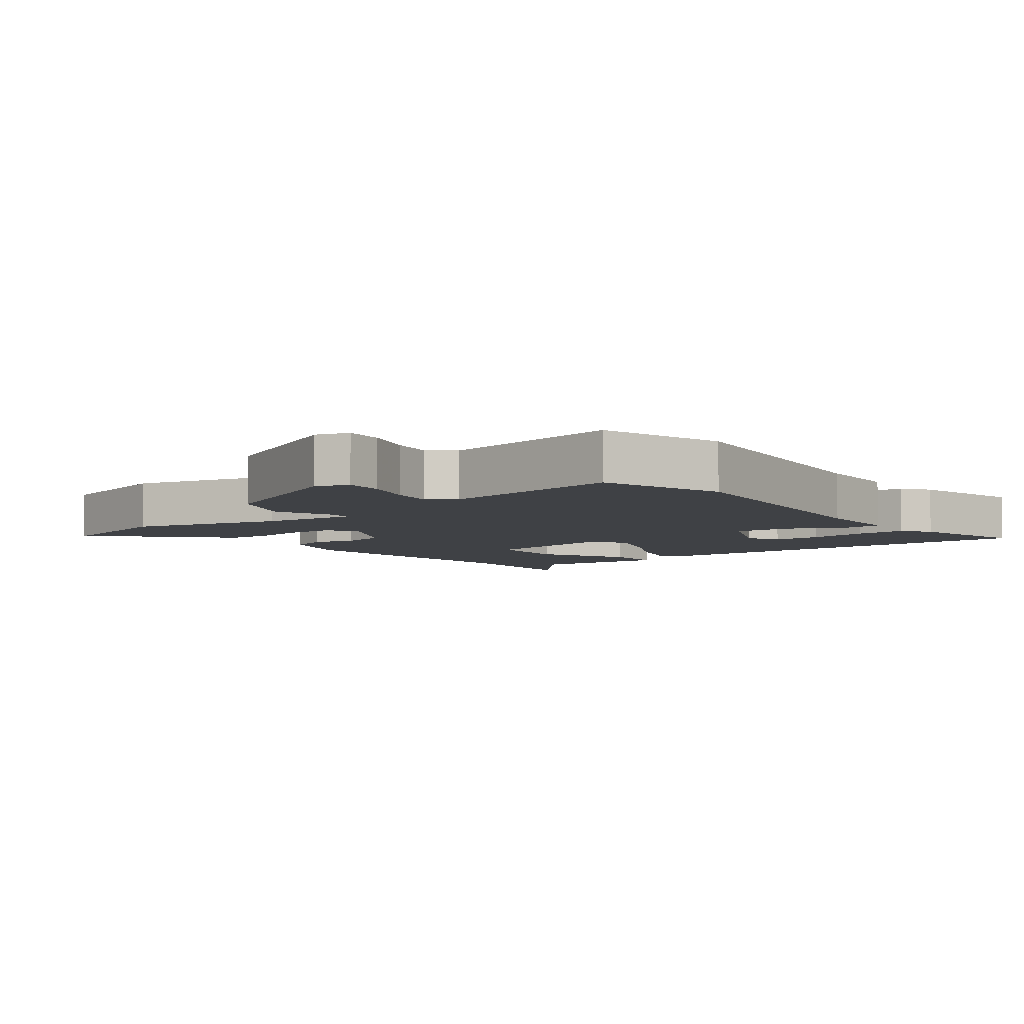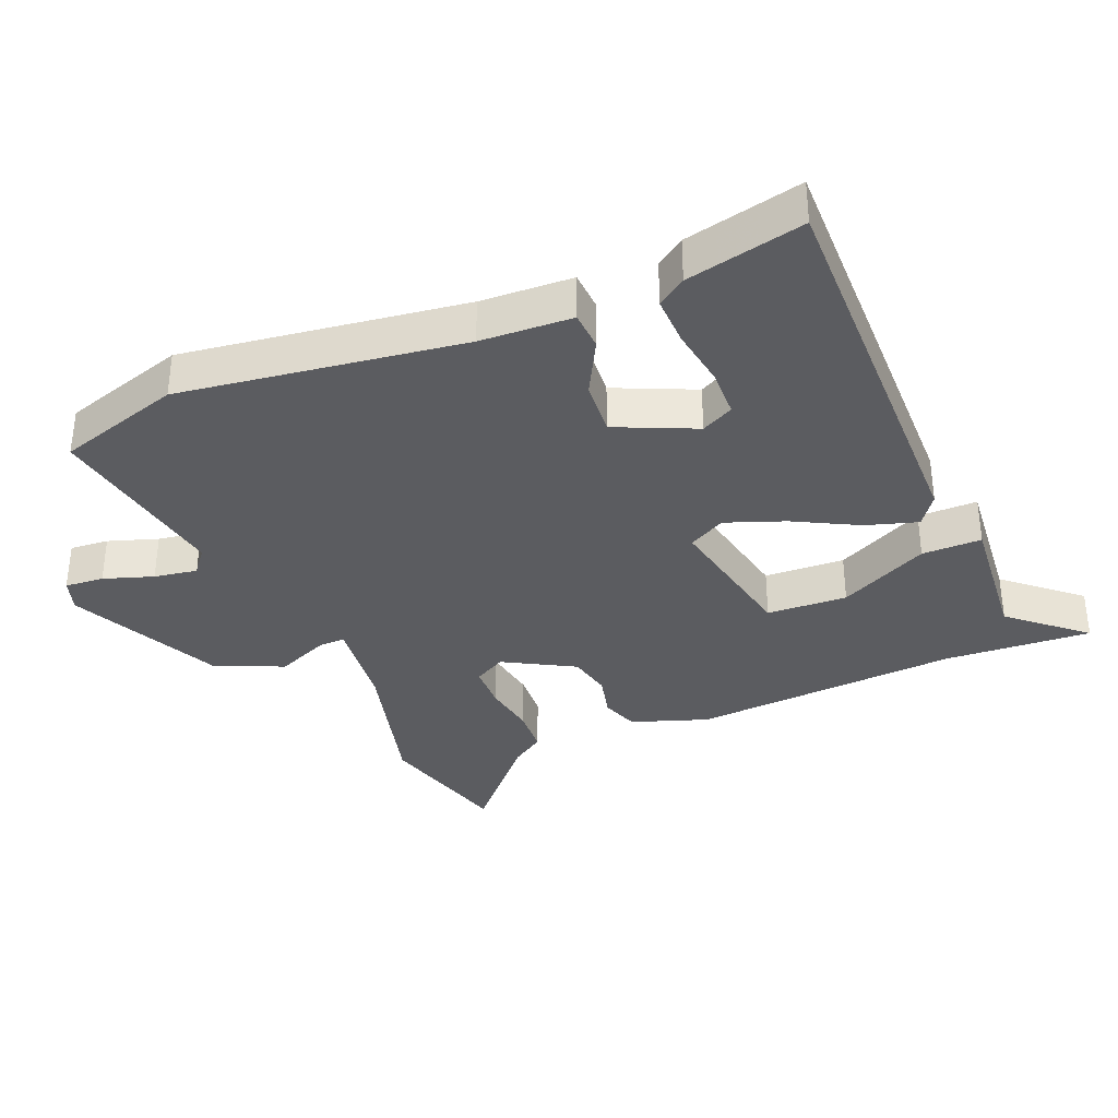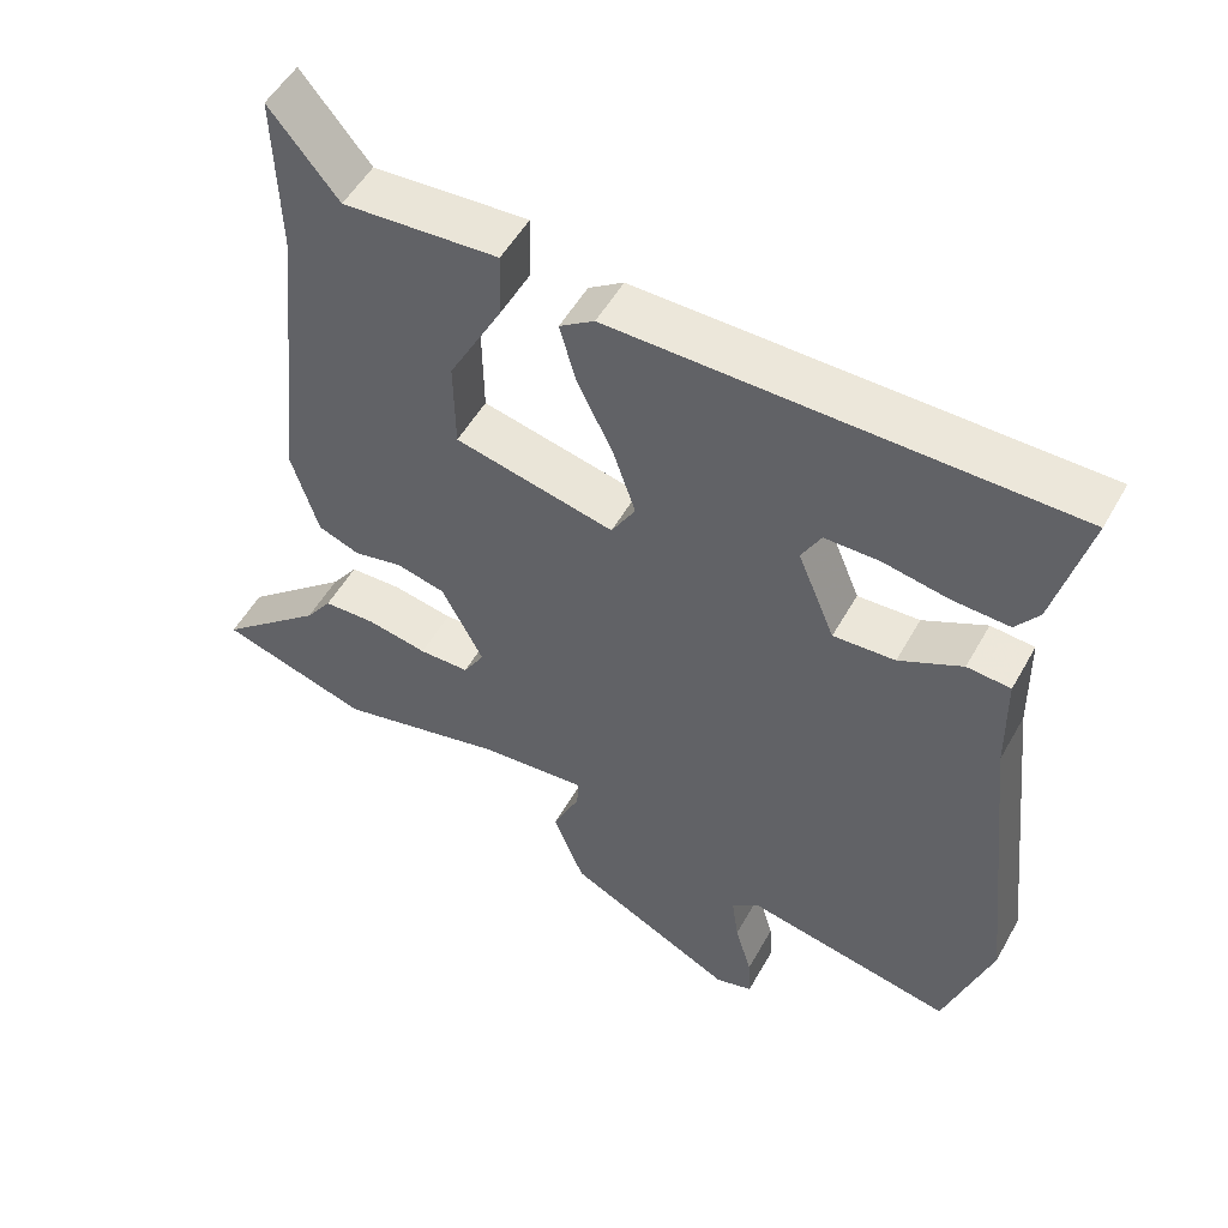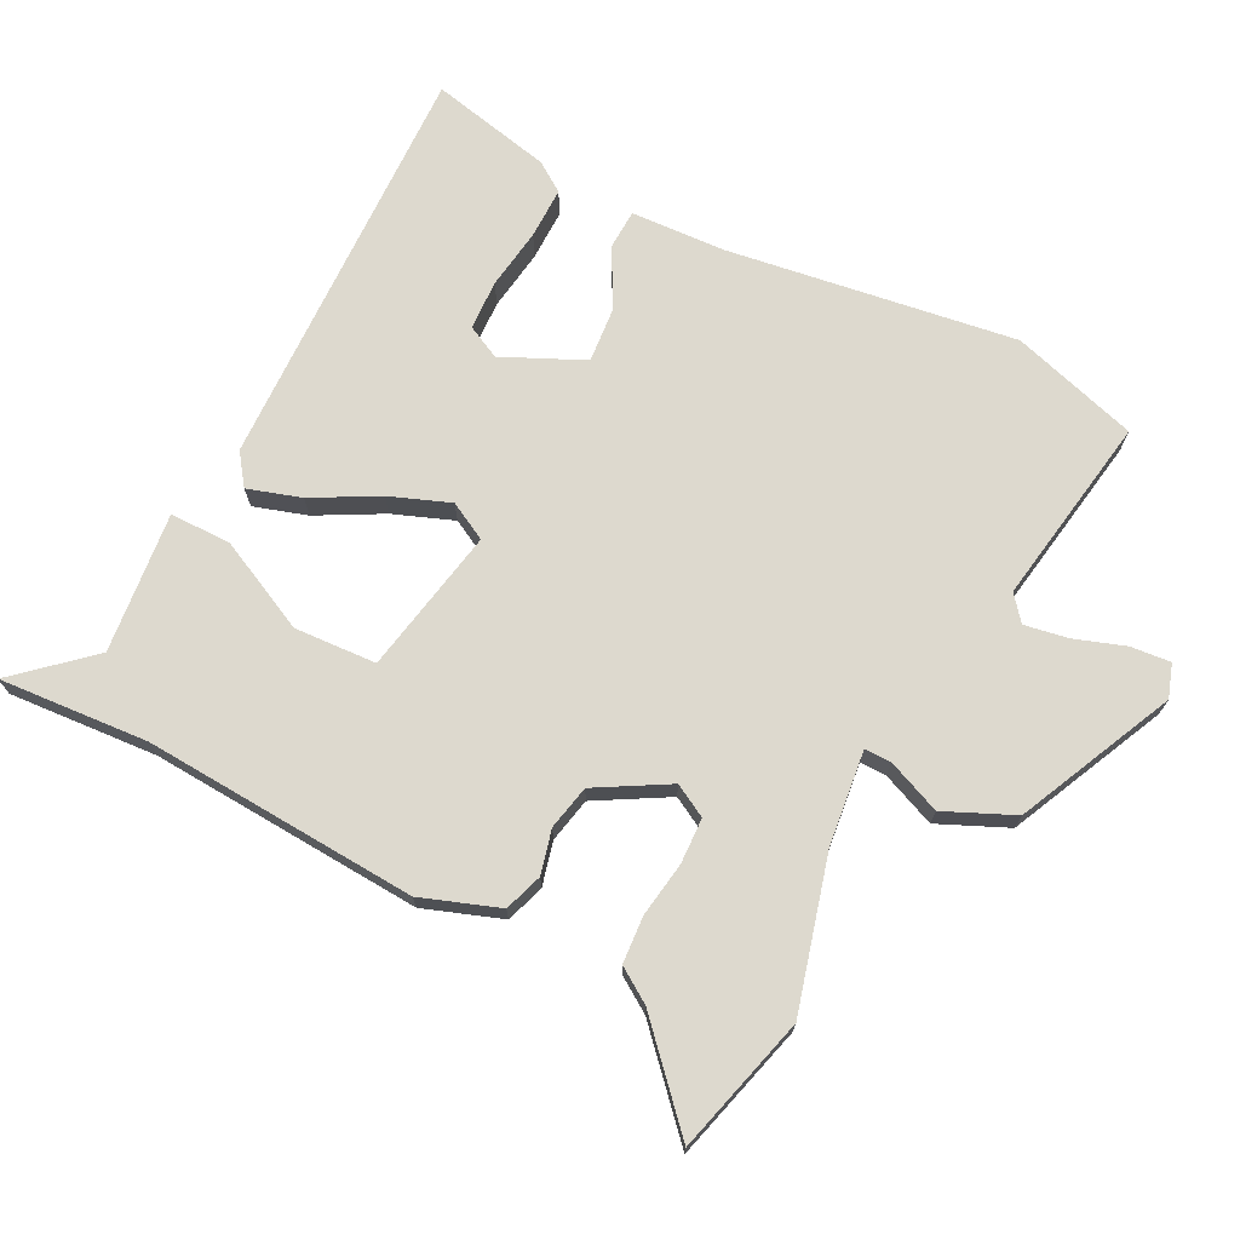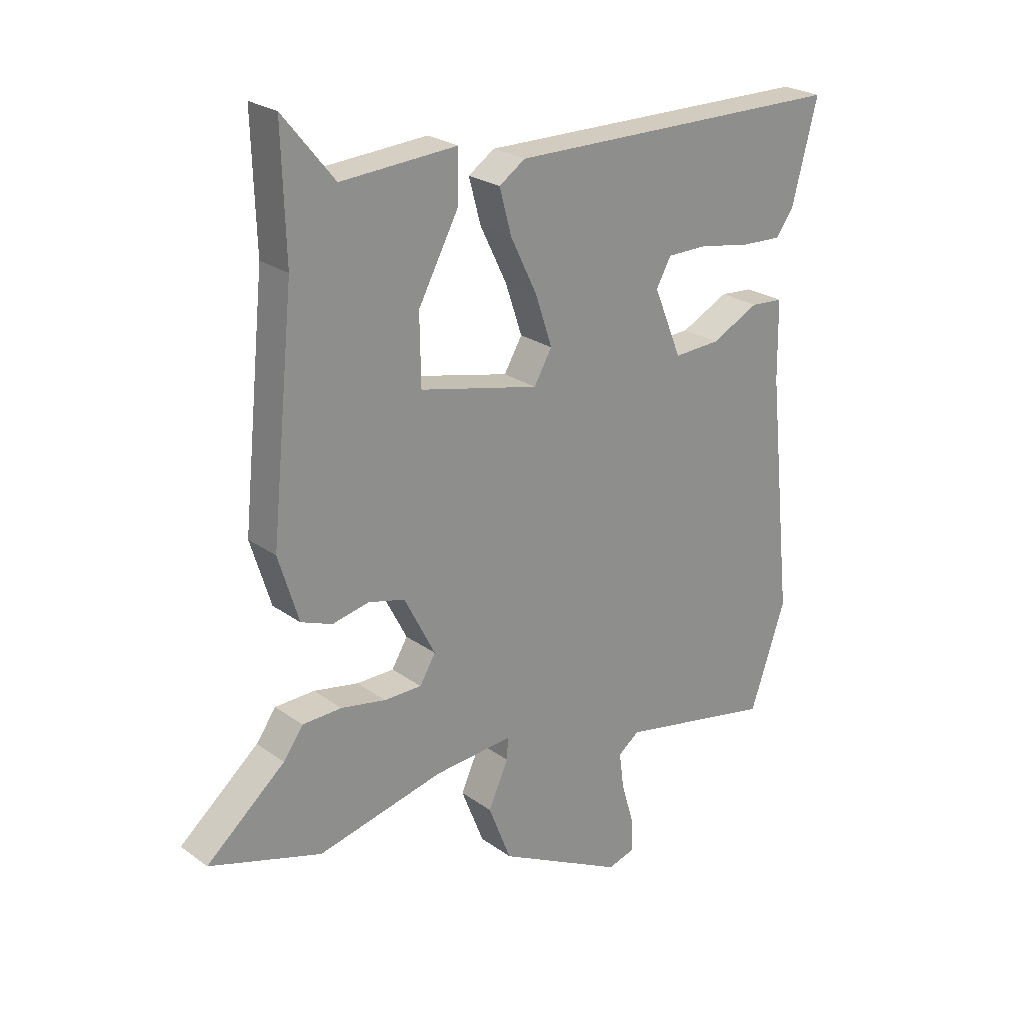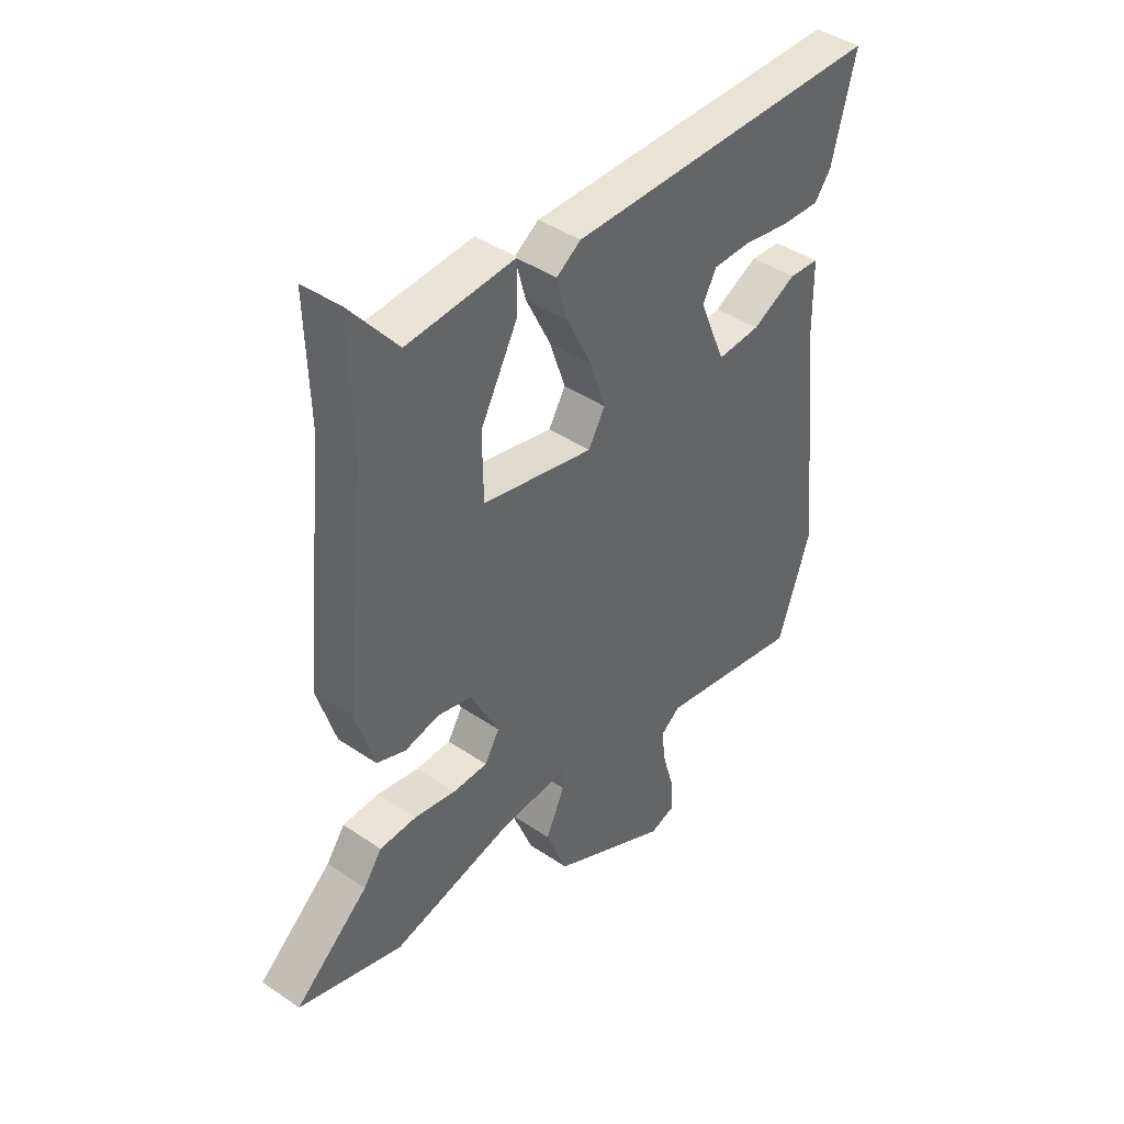
<metadata>
{"format":"obj","ext":"obj","renderer":"f3d","projection":"perspective","resolution":1024,"background":"white","views":[{"elev":-5.7,"azim":-144.0,"up":"+Y"},{"elev":-35.1,"azim":-69.2,"up":"+Y"},{"elev":52.0,"azim":-151.4,"up":"+Z"},{"elev":71.8,"azim":114.7,"up":"+Y"},{"elev":24.4,"azim":139.5,"up":"+Z"},{"elev":42.4,"azim":129.2,"up":"+Z"}]}
</metadata>
<code>
v -0.467 0.07 -0.597
v -0.532 0.07 -0.408
v -0.486 0.07 0.028
v -0.484 0.07 0.17
v -0.424 0.07 0.175
v -0.337 0.07 0.132
v -0.252 0.07 0.128
v -0.201 0.07 0.252
v -0.228 0.07 0.301
v -0.303 0.07 0.301
v -0.394 0.07 0.284
v -0.471 0.07 0.28
v -0.503 0.07 0.323
v -0.55 0.07 0.504
v 0.074 0.07 0.513
v 0.122 0.07 0.481
v 0.1 0.07 0.4
v 0.051 0.07 0.3
v 0.02 0.07 0.208
v 0.053 0.07 0.152
v 0.272 0.07 0.203
v 0.274 0.07 0.327
v 0.201 0.07 0.463
v 0.198 0.07 0.555
v 0.411 0.07 0.542
v 0.505 0.07 0.657
v 0.498 0.07 0.431
v 0.54 0.07 0.018
v 0.503 0.07 -0.101
v 0.446 0.07 -0.123
v 0.379 0.07 -0.109
v 0.312 0.07 -0.126
v 0.255 0.07 -0.236
v 0.284 0.07 -0.284
v 0.353 0.07 -0.284
v 0.435 0.07 -0.268
v 0.507 0.07 -0.27
v 0.543 0.07 -0.32
v 0.687 0.07 -0.442
v 0.482 0.07 -0.506
v 0.251 0.07 -0.453
v 0.107 0.07 -0.442
v 0.109 0.07 -0.482
v 0.146 0.07 -0.562
v 0.104 0.07 -0.668
v -0.127 0.07 -0.787
v -0.178 0.07 -0.772
v -0.175 0.07 -0.712
v -0.152 0.07 -0.635
v -0.143 0.07 -0.568
v -0.182 0.07 -0.539
v -0.467 0 -0.597
v -0.532 0 -0.408
v -0.486 0 0.028
v -0.484 0 0.17
v -0.424 0 0.175
v -0.337 0 0.132
v -0.252 0 0.128
v -0.201 0 0.252
v -0.228 0 0.301
v -0.303 0 0.301
v -0.394 0 0.284
v -0.471 0 0.28
v -0.503 0 0.323
v -0.55 0 0.504
v 0.074 0 0.513
v 0.122 0 0.481
v 0.1 0 0.4
v 0.051 0 0.3
v 0.02 0 0.208
v 0.053 0 0.152
v 0.272 0 0.203
v 0.274 0 0.327
v 0.201 0 0.463
v 0.198 0 0.555
v 0.411 0 0.542
v 0.505 0 0.657
v 0.498 0 0.431
v 0.54 0 0.018
v 0.503 0 -0.101
v 0.446 0 -0.123
v 0.379 0 -0.109
v 0.312 0 -0.126
v 0.255 0 -0.236
v 0.284 0 -0.284
v 0.353 0 -0.284
v 0.435 0 -0.268
v 0.507 0 -0.27
v 0.543 0 -0.32
v 0.687 0 -0.442
v 0.482 0 -0.506
v 0.251 0 -0.453
v 0.107 0 -0.442
v 0.109 0 -0.482
v 0.146 0 -0.562
v 0.104 0 -0.668
v -0.127 0 -0.787
v -0.178 0 -0.772
v -0.175 0 -0.712
v -0.152 0 -0.635
v -0.143 0 -0.568
v -0.182 0 -0.539
f 47 48 49
f 46 47 49
f 45 46 49
f 44 45 49
f 43 44 49
f 42 43 49 50
f 38 39 40 41
f 38 41 42
f 37 38 42
f 36 37 42
f 35 36 42
f 42 50 51
f 35 42 51
f 34 35 51
f 29 30 31
f 28 29 31
f 27 28 31
f 27 31 32
f 26 27 32
f 25 26 32
f 22 23 24 25
f 21 22 25 32
f 20 21 32 33
f 16 17 18
f 15 16 18
f 14 15 18
f 13 14 18
f 10 11 12 13
f 9 10 13
f 9 13 18
f 8 9 18 19
f 3 4 5 6
f 3 6 7
f 2 3 7
f 1 2 7
f 51 1 7
f 34 51 7
f 33 34 7
f 19 20 33
f 8 19 33
f 7 8 33
f 100 99 98
f 100 98 97
f 100 97 96
f 100 96 95
f 100 95 94
f 101 100 94 93
f 92 91 90 89
f 93 92 89
f 93 89 88
f 93 88 87
f 93 87 86
f 102 101 93
f 102 93 86
f 102 86 85
f 82 81 80
f 82 80 79
f 82 79 78
f 83 82 78
f 83 78 77
f 83 77 76
f 76 75 74 73
f 83 76 73 72
f 84 83 72 71
f 69 68 67
f 69 67 66
f 69 66 65
f 69 65 64
f 64 63 62 61
f 64 61 60
f 69 64 60
f 70 69 60 59
f 57 56 55 54
f 58 57 54
f 58 54 53
f 58 53 52
f 58 52 102
f 58 102 85
f 58 85 84
f 84 71 70
f 84 70 59
f 84 59 58
f 1 52 53 2
f 2 53 54 3
f 3 54 55 4
f 4 55 56 5
f 5 56 57 6
f 6 57 58 7
f 7 58 59 8
f 8 59 60 9
f 9 60 61 10
f 10 61 62 11
f 11 62 63 12
f 12 63 64 13
f 13 64 65 14
f 14 65 66 15
f 15 66 67 16
f 16 67 68 17
f 17 68 69 18
f 18 69 70 19
f 19 70 71 20
f 20 71 72 21
f 21 72 73 22
f 22 73 74 23
f 23 74 75 24
f 24 75 76 25
f 25 76 77 26
f 26 77 78 27
f 27 78 79 28
f 28 79 80 29
f 29 80 81 30
f 30 81 82 31
f 31 82 83 32
f 32 83 84 33
f 33 84 85 34
f 34 85 86 35
f 35 86 87 36
f 36 87 88 37
f 37 88 89 38
f 38 89 90 39
f 39 90 91 40
f 40 91 92 41
f 41 92 93 42
f 42 93 94 43
f 43 94 95 44
f 44 95 96 45
f 45 96 97 46
f 46 97 98 47
f 47 98 99 48
f 48 99 100 49
f 49 100 101 50
f 50 101 102 51
f 51 102 52 1

</code>
